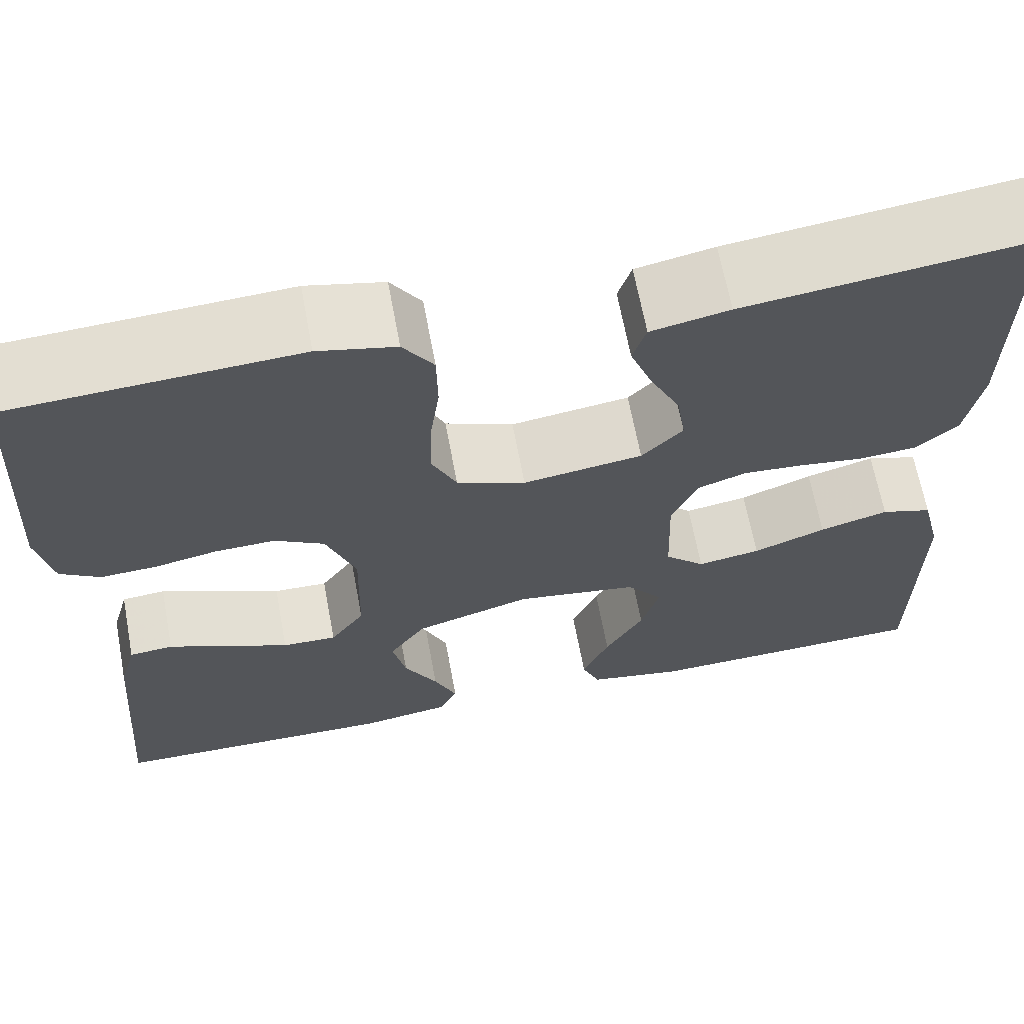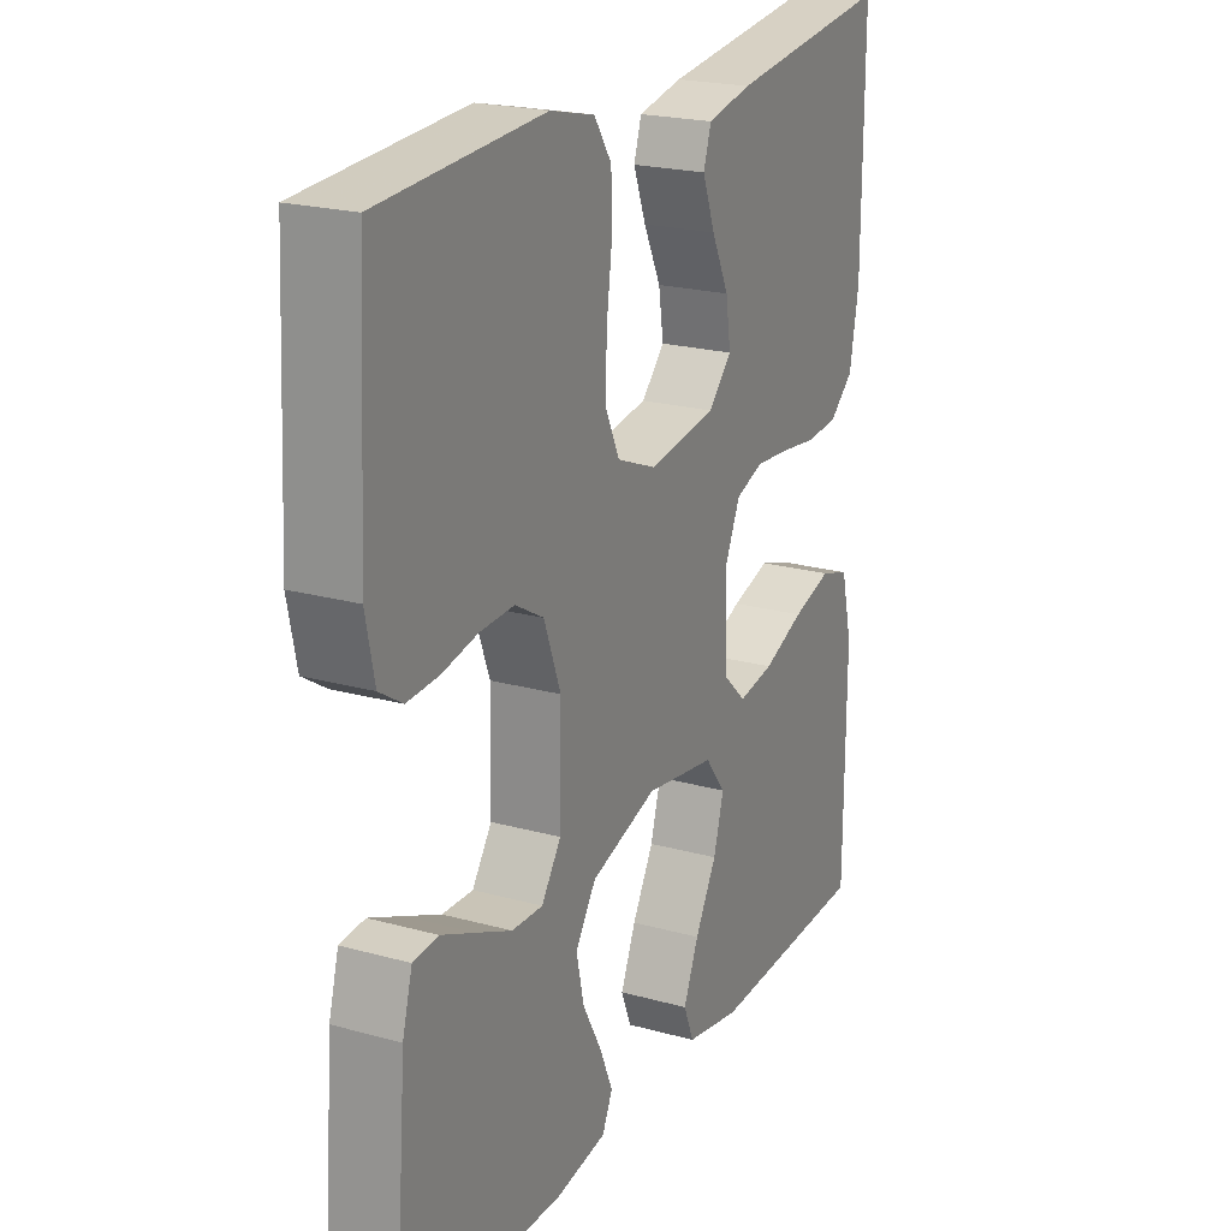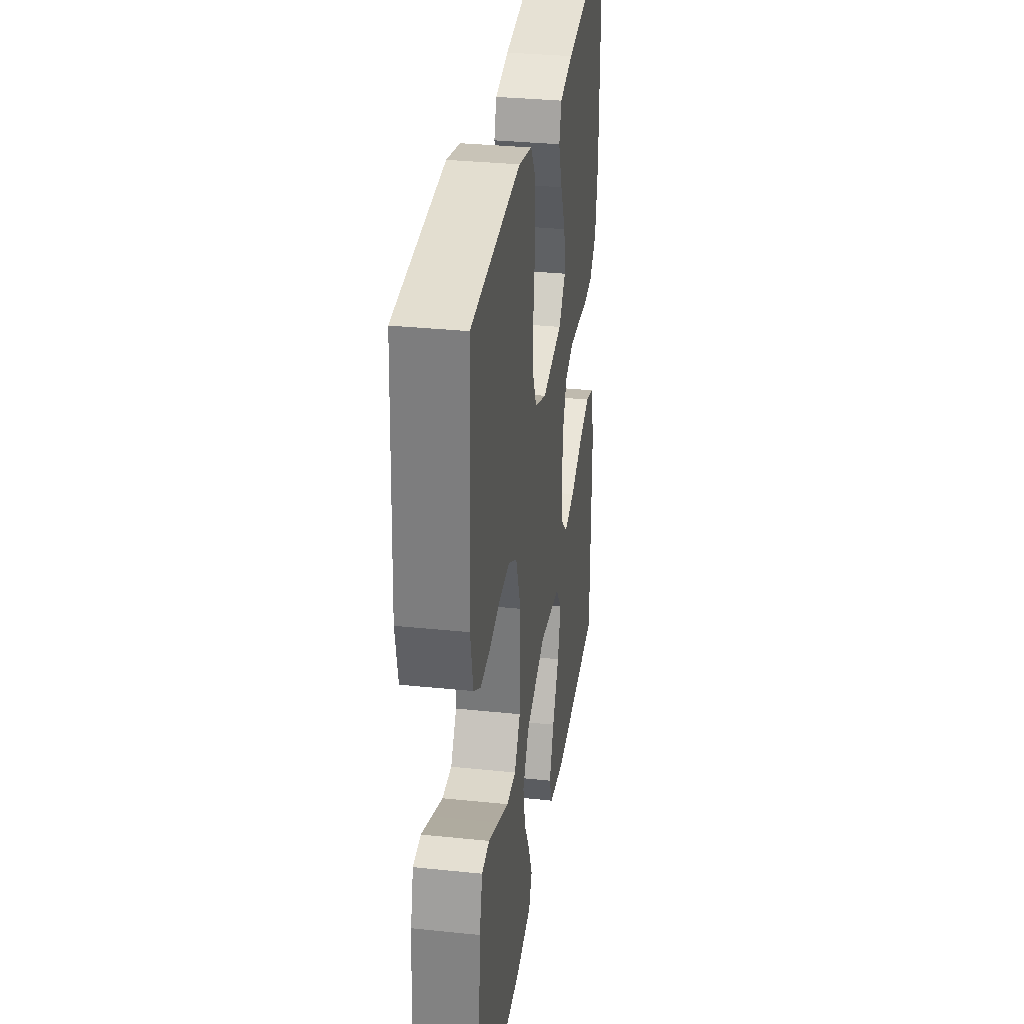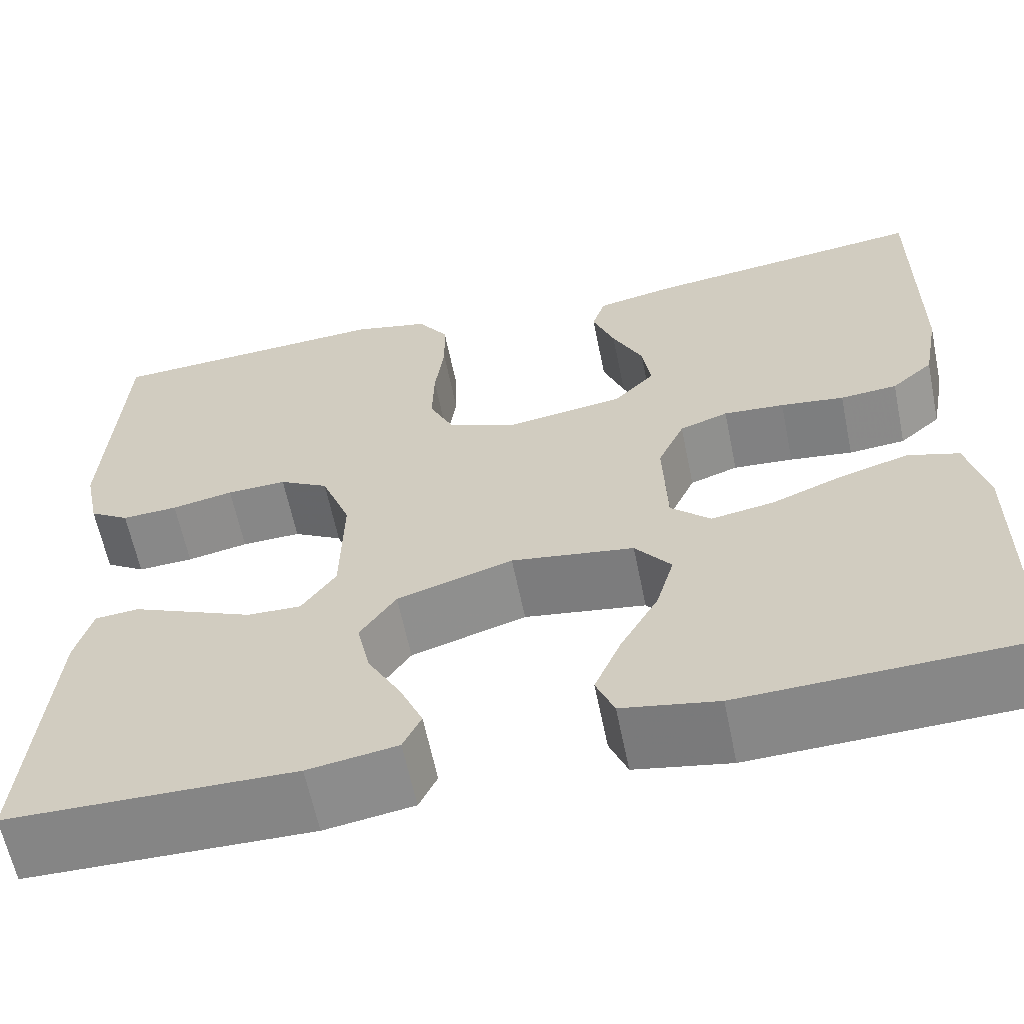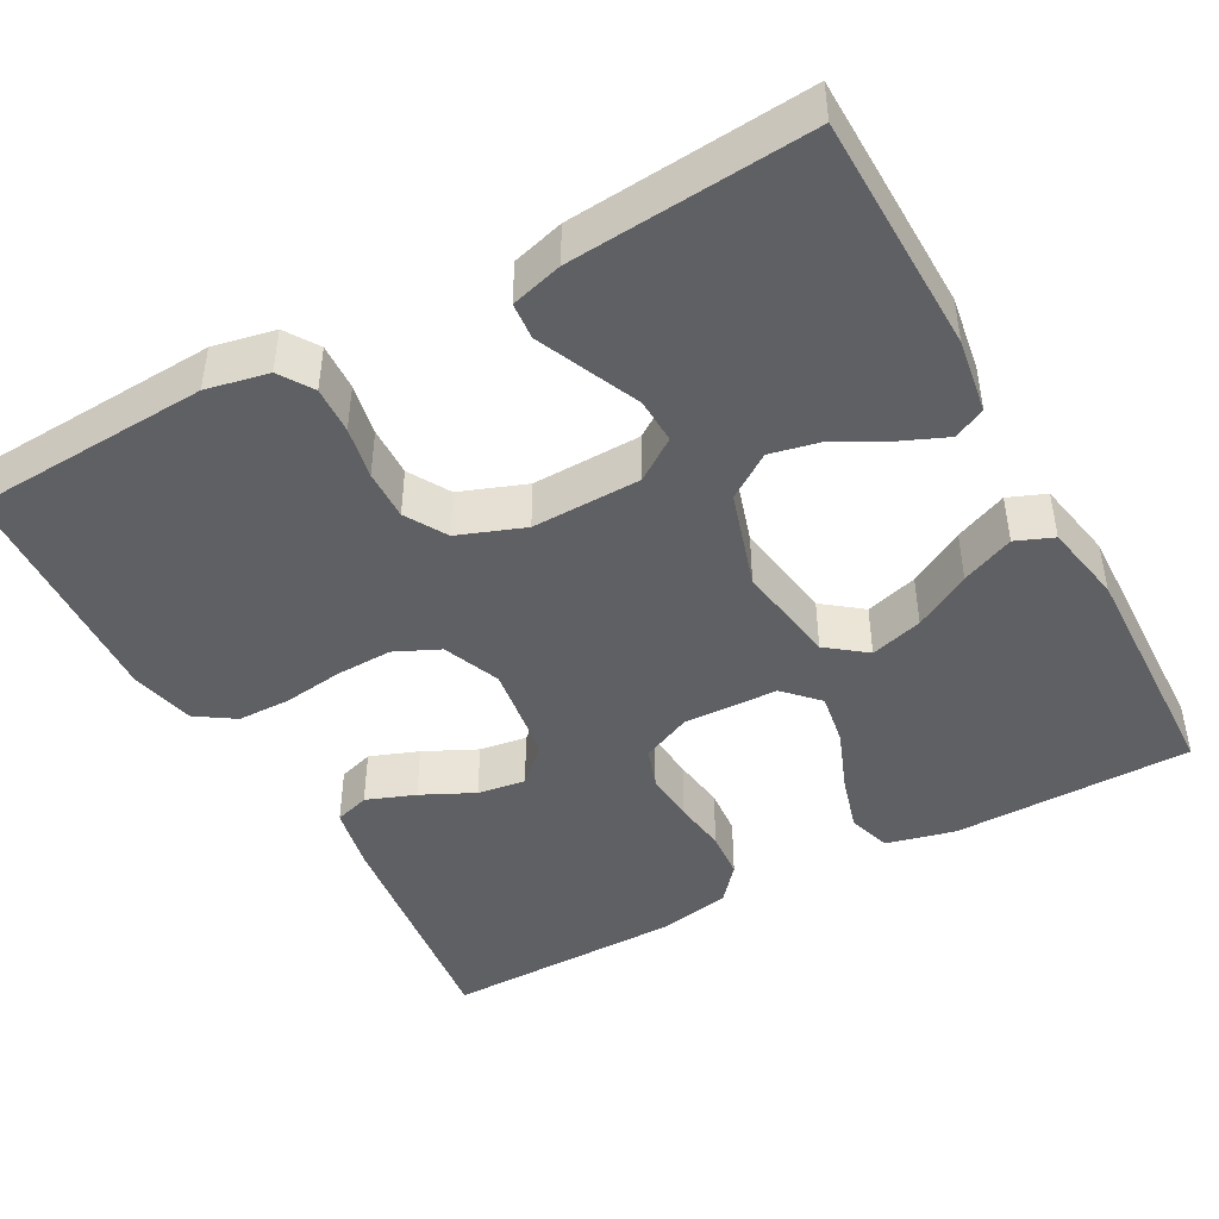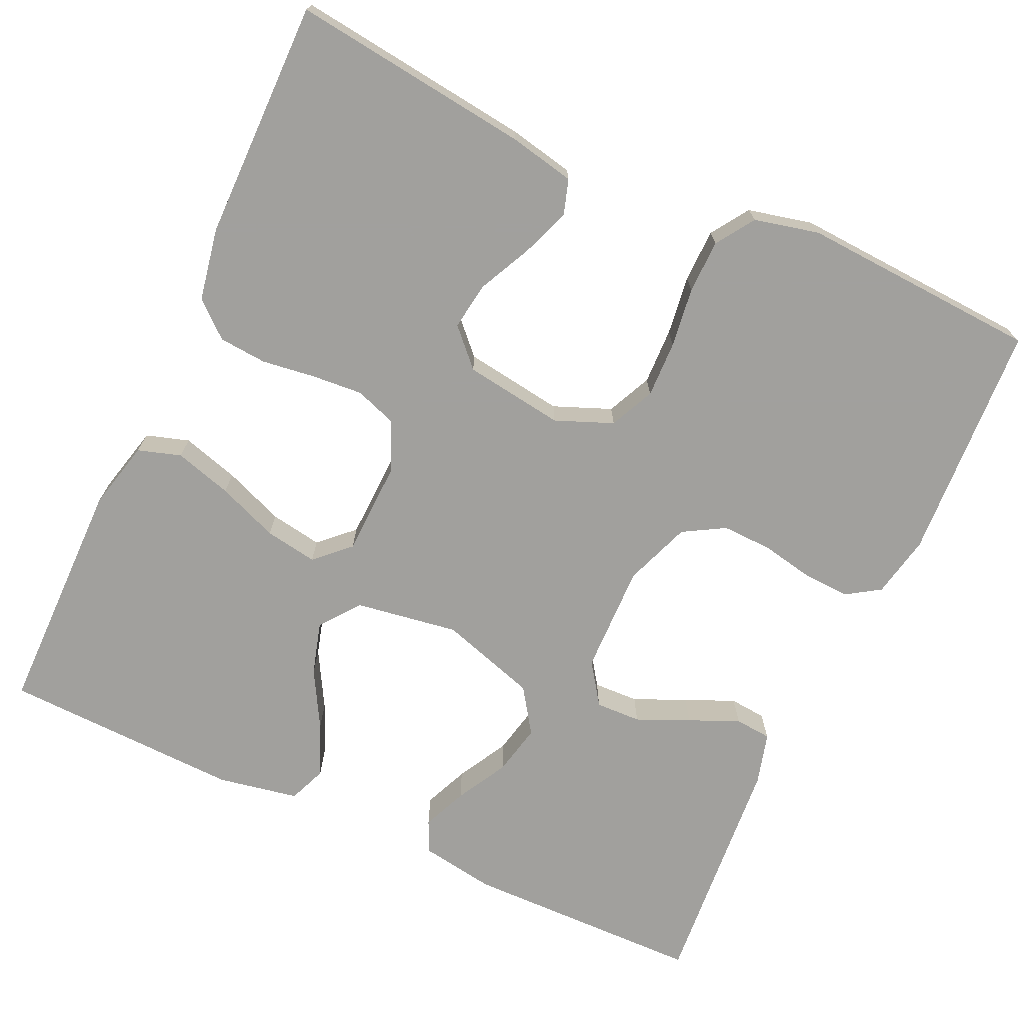
<metadata>
{"format":"obj","ext":"obj","renderer":"f3d","projection":"perspective","resolution":1024,"background":"white","views":[{"elev":65.7,"azim":169.4,"up":"+Z"},{"elev":21.6,"azim":116.0,"up":"+Z"},{"elev":32.6,"azim":98.2,"up":"+Z"},{"elev":-62.0,"azim":-168.4,"up":"+Z"},{"elev":-45.0,"azim":118.8,"up":"+Y"},{"elev":-71.7,"azim":-24.7,"up":"+Y"}]}
</metadata>
<code>
v -0.5 0.07 -0.5
v -0.502 0.07 -0.2
v -0.481 0.07 -0.114
v -0.427 0.07 -0.097
v -0.355 0.07 -0.118
v -0.279 0.07 -0.148
v -0.213 0.07 -0.159
v -0.171 0.07 -0.119
v -0.167 0.07 0
v -0.195 0.07 0.062
v -0.246 0.07 0.08
v -0.31 0.07 0.075
v -0.377 0.07 0.066
v -0.437 0.07 0.071
v -0.481 0.07 0.109
v -0.498 0.07 0.2
v -0.5 0.07 0.5
v -0.2 0.07 0.463
v -0.118 0.07 0.446
v -0.104 0.07 0.402
v -0.127 0.07 0.341
v -0.159 0.07 0.275
v -0.168 0.07 0.215
v -0.125 0.07 0.17
v 0 0.07 0.152
v 0.072 0.07 0.181
v 0.098 0.07 0.237
v 0.096 0.07 0.308
v 0.086 0.07 0.383
v 0.087 0.07 0.45
v 0.119 0.07 0.498
v 0.2 0.07 0.517
v 0.5 0.07 0.5
v 0.516 0.07 0.2
v 0.5 0.07 0.122
v 0.458 0.07 0.095
v 0.399 0.07 0.098
v 0.334 0.07 0.111
v 0.271 0.07 0.113
v 0.219 0.07 0.083
v 0.188 0.07 0
v 0.191 0.07 -0.137
v 0.227 0.07 -0.189
v 0.284 0.07 -0.187
v 0.35 0.07 -0.158
v 0.412 0.07 -0.131
v 0.458 0.07 -0.135
v 0.476 0.07 -0.2
v 0.5 0.07 -0.5
v 0.2 0.07 -0.505
v 0.106 0.07 -0.49
v 0.087 0.07 -0.45
v 0.111 0.07 -0.394
v 0.146 0.07 -0.33
v 0.16 0.07 -0.266
v 0.122 0.07 -0.21
v 0 0.07 -0.172
v -0.129 0.07 -0.192
v -0.167 0.07 -0.241
v -0.148 0.07 -0.307
v -0.108 0.07 -0.378
v -0.08 0.07 -0.444
v -0.099 0.07 -0.491
v -0.2 0.07 -0.51
v -0.5 0 -0.5
v -0.502 0 -0.2
v -0.481 0 -0.114
v -0.427 0 -0.097
v -0.355 0 -0.118
v -0.279 0 -0.148
v -0.213 0 -0.159
v -0.171 0 -0.119
v -0.167 0 0
v -0.195 0 0.062
v -0.246 0 0.08
v -0.31 0 0.075
v -0.377 0 0.066
v -0.437 0 0.071
v -0.481 0 0.109
v -0.498 0 0.2
v -0.5 0 0.5
v -0.2 0 0.463
v -0.118 0 0.446
v -0.104 0 0.402
v -0.127 0 0.341
v -0.159 0 0.275
v -0.168 0 0.215
v -0.125 0 0.17
v 0 0 0.152
v 0.072 0 0.181
v 0.098 0 0.237
v 0.096 0 0.308
v 0.086 0 0.383
v 0.087 0 0.45
v 0.119 0 0.498
v 0.2 0 0.517
v 0.5 0 0.5
v 0.516 0 0.2
v 0.5 0 0.122
v 0.458 0 0.095
v 0.399 0 0.098
v 0.334 0 0.111
v 0.271 0 0.113
v 0.219 0 0.083
v 0.188 0 0
v 0.191 0 -0.137
v 0.227 0 -0.189
v 0.284 0 -0.187
v 0.35 0 -0.158
v 0.412 0 -0.131
v 0.458 0 -0.135
v 0.476 0 -0.2
v 0.5 0 -0.5
v 0.2 0 -0.505
v 0.106 0 -0.49
v 0.087 0 -0.45
v 0.111 0 -0.394
v 0.146 0 -0.33
v 0.16 0 -0.266
v 0.122 0 -0.21
v 0 0 -0.172
v -0.129 0 -0.192
v -0.167 0 -0.241
v -0.148 0 -0.307
v -0.108 0 -0.378
v -0.08 0 -0.444
v -0.099 0 -0.491
v -0.2 0 -0.51
f 60 61 62 63
f 59 60 63 64
f 51 52 53 54
f 49 50 51 54
f 49 54 55
f 48 49 55 56
f 44 45 46 47
f 44 47 48
f 43 44 48 56
f 35 36 37 38
f 35 38 39
f 34 35 39
f 33 34 39
f 32 33 39 40
f 28 29 30 31
f 27 28 31 32
f 19 20 21 22
f 17 18 19 22
f 17 22 23
f 16 17 23 24
f 12 13 14 15
f 11 12 15 16
f 10 11 16 24
f 3 4 5 6
f 1 2 3 6
f 59 64 1 6
f 58 59 6 7
f 57 58 7 8
f 42 43 56 57
f 41 42 57 8
f 27 32 40 41
f 26 27 41
f 25 26 41 8
f 9 10 24 25
f 8 9 25
f 127 126 125 124
f 128 127 124 123
f 118 117 116 115
f 118 115 114 113
f 119 118 113
f 120 119 113 112
f 111 110 109 108
f 112 111 108
f 120 112 108 107
f 102 101 100 99
f 103 102 99
f 103 99 98
f 103 98 97
f 104 103 97 96
f 95 94 93 92
f 96 95 92 91
f 86 85 84 83
f 86 83 82 81
f 87 86 81
f 88 87 81 80
f 79 78 77 76
f 80 79 76 75
f 88 80 75 74
f 70 69 68 67
f 70 67 66 65
f 70 65 128 123
f 71 70 123 122
f 72 71 122 121
f 121 120 107 106
f 72 121 106 105
f 105 104 96 91
f 105 91 90
f 72 105 90 89
f 89 88 74 73
f 89 73 72
f 1 65 66 2
f 2 66 67 3
f 3 67 68 4
f 4 68 69 5
f 5 69 70 6
f 6 70 71 7
f 7 71 72 8
f 8 72 73 9
f 9 73 74 10
f 10 74 75 11
f 11 75 76 12
f 12 76 77 13
f 13 77 78 14
f 14 78 79 15
f 15 79 80 16
f 16 80 81 17
f 17 81 82 18
f 18 82 83 19
f 19 83 84 20
f 20 84 85 21
f 21 85 86 22
f 22 86 87 23
f 23 87 88 24
f 24 88 89 25
f 25 89 90 26
f 26 90 91 27
f 27 91 92 28
f 28 92 93 29
f 29 93 94 30
f 30 94 95 31
f 31 95 96 32
f 32 96 97 33
f 33 97 98 34
f 34 98 99 35
f 35 99 100 36
f 36 100 101 37
f 37 101 102 38
f 38 102 103 39
f 39 103 104 40
f 40 104 105 41
f 41 105 106 42
f 42 106 107 43
f 43 107 108 44
f 44 108 109 45
f 45 109 110 46
f 46 110 111 47
f 47 111 112 48
f 48 112 113 49
f 49 113 114 50
f 50 114 115 51
f 51 115 116 52
f 52 116 117 53
f 53 117 118 54
f 54 118 119 55
f 55 119 120 56
f 56 120 121 57
f 57 121 122 58
f 58 122 123 59
f 59 123 124 60
f 60 124 125 61
f 61 125 126 62
f 62 126 127 63
f 63 127 128 64
f 64 128 65 1

</code>
